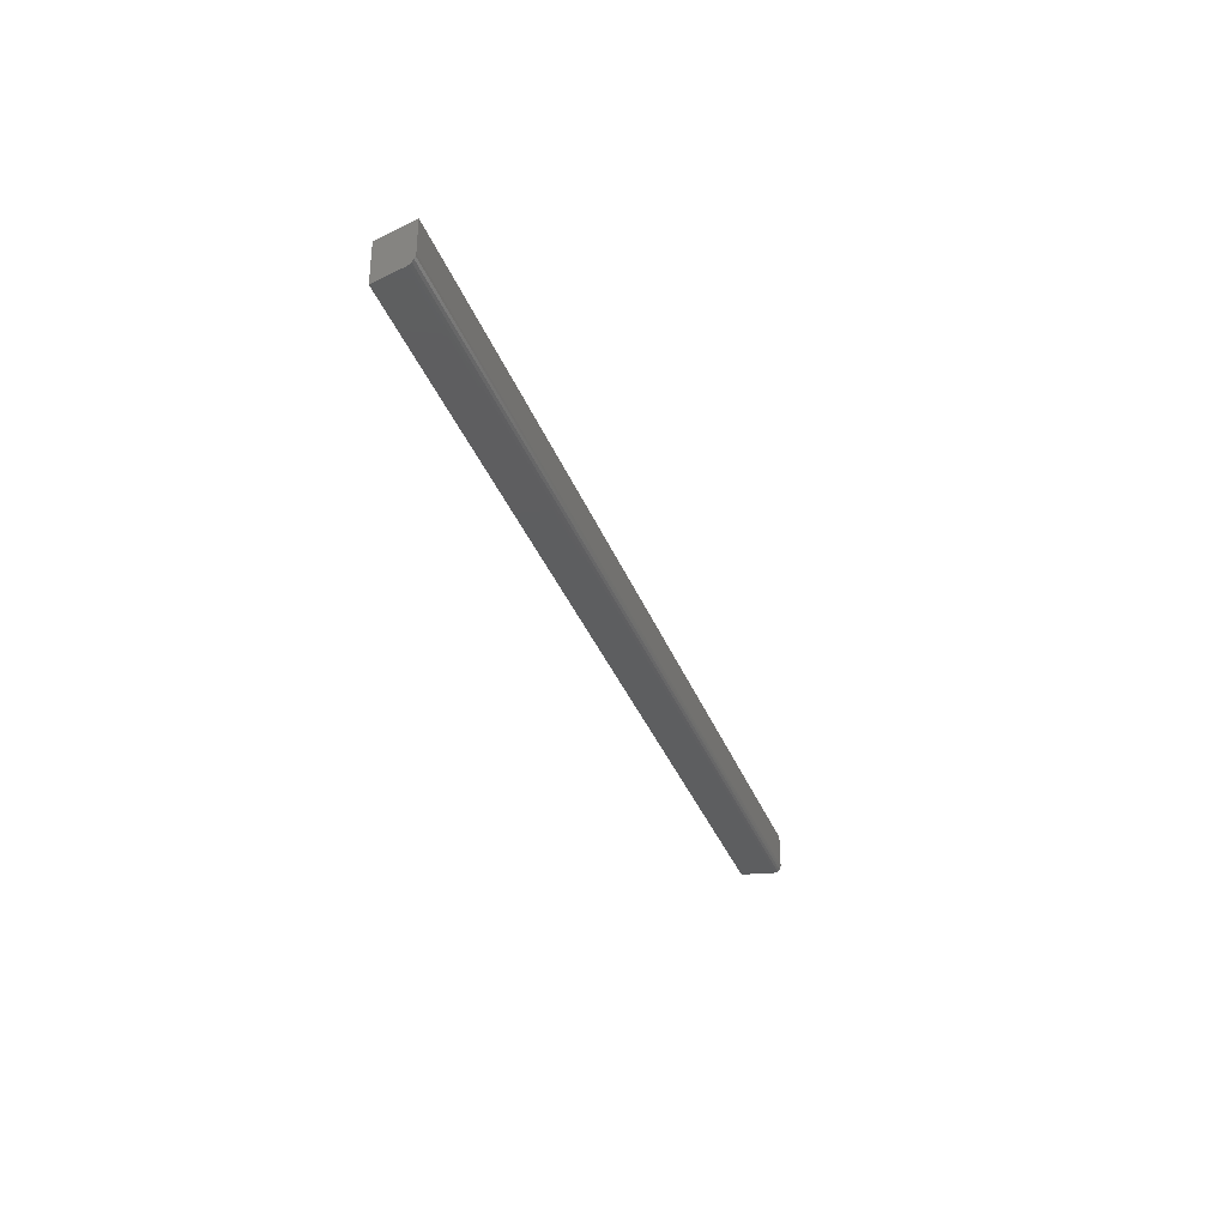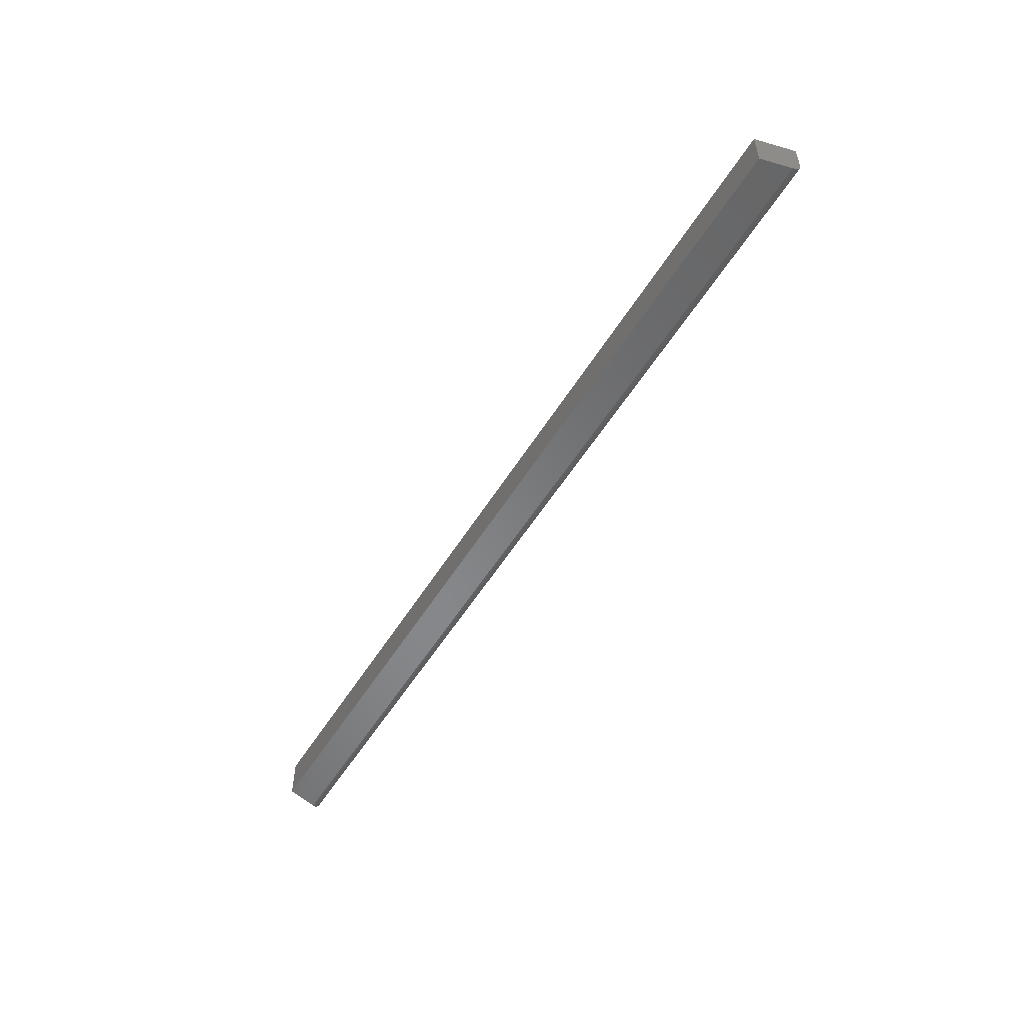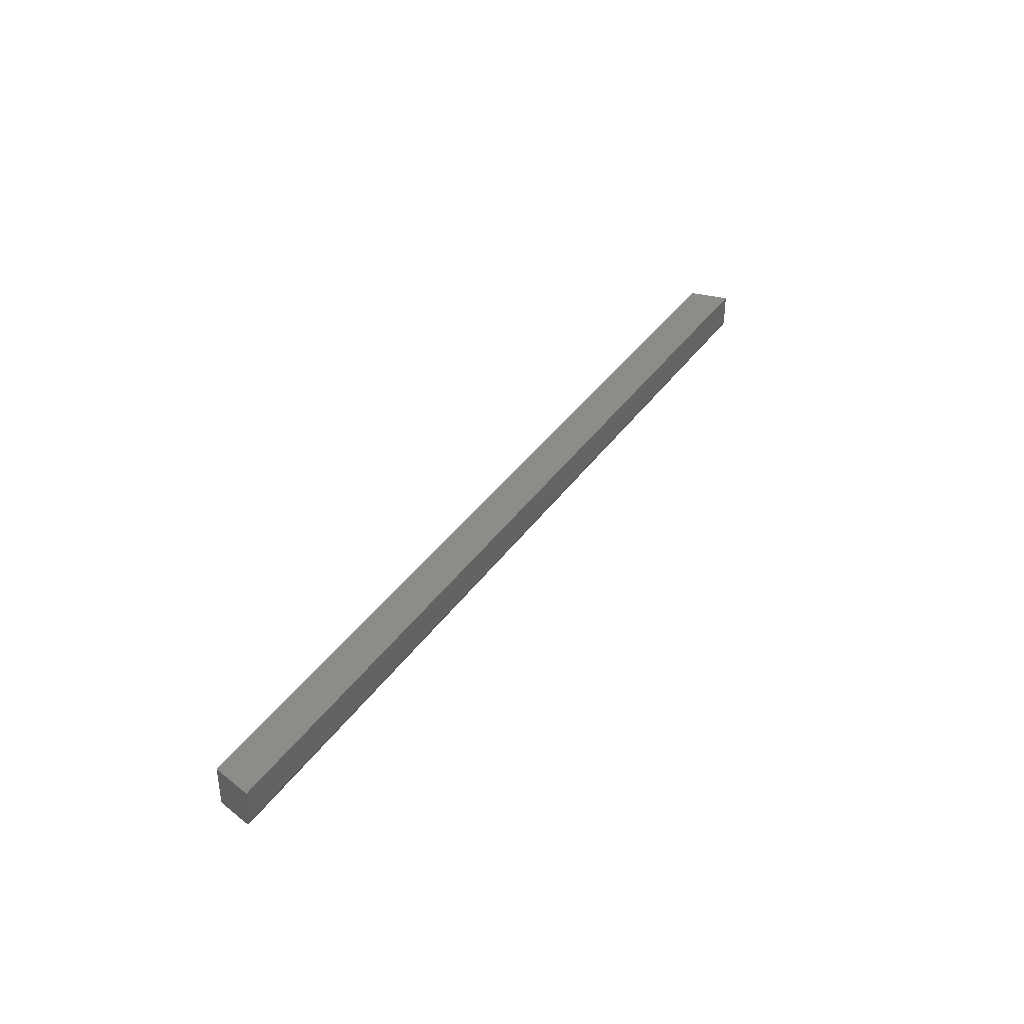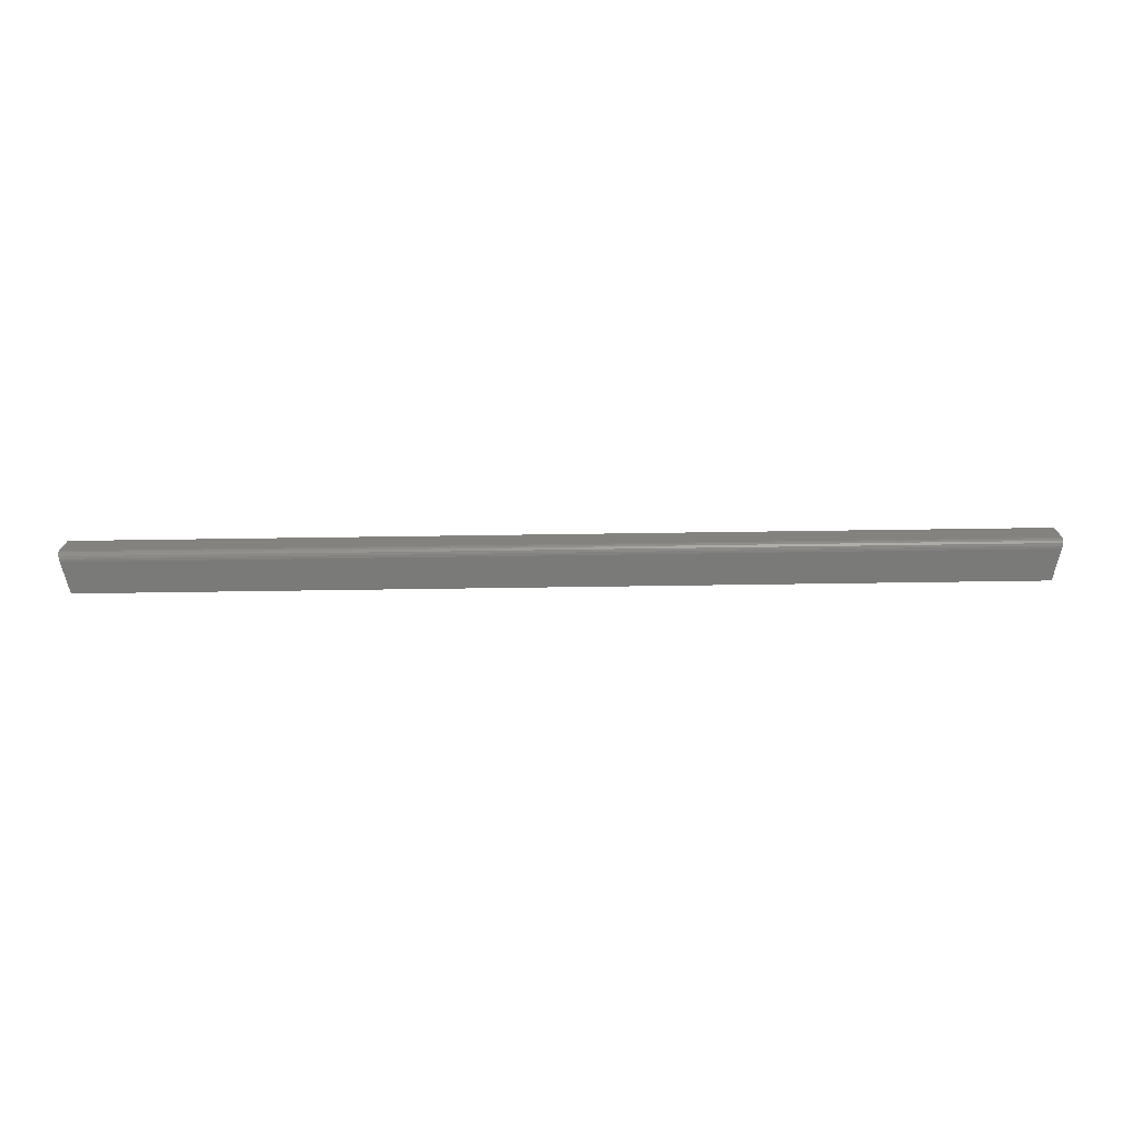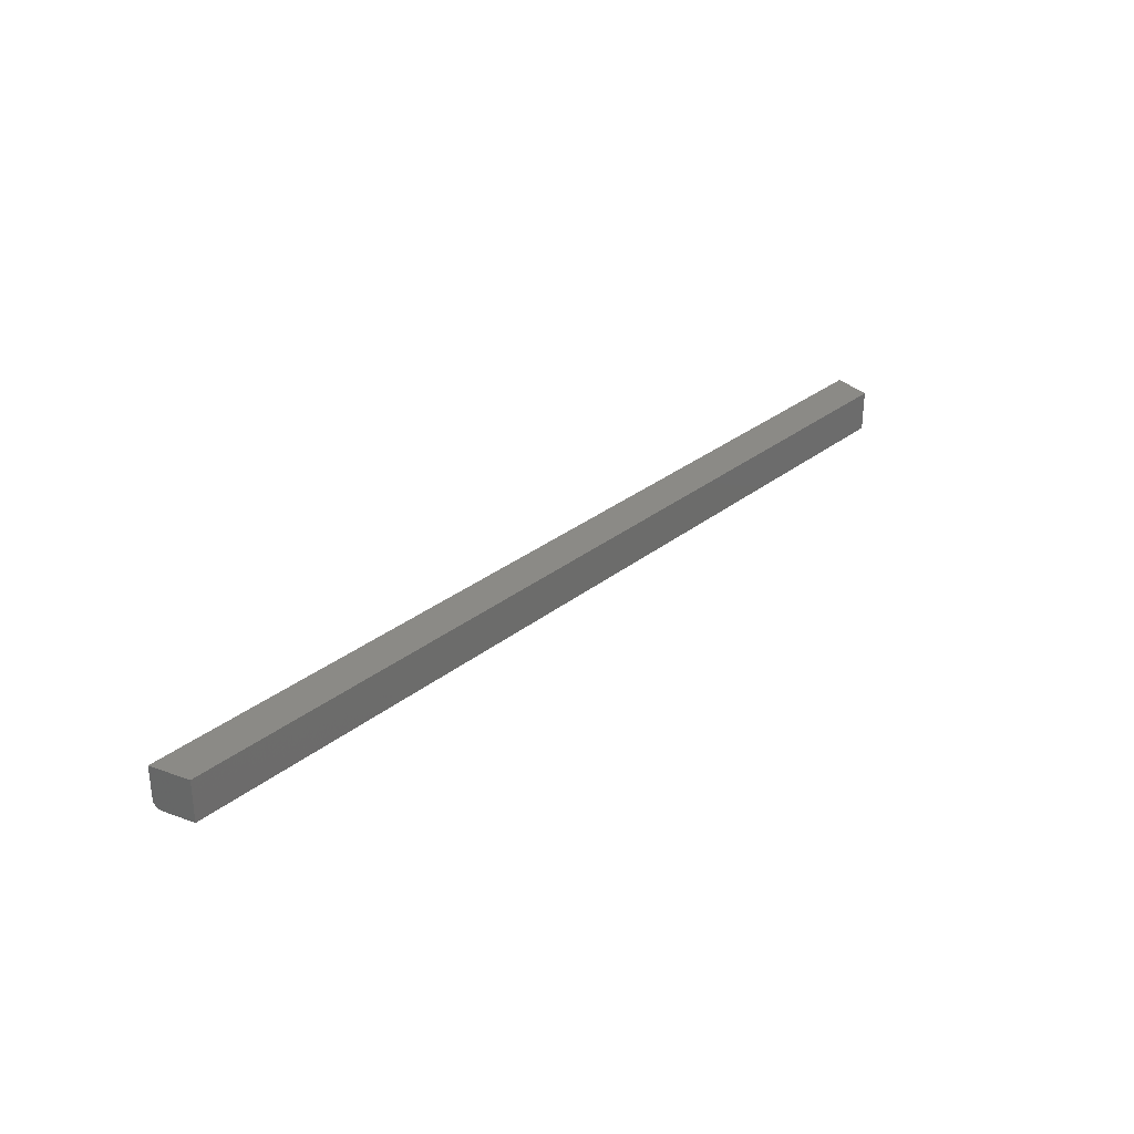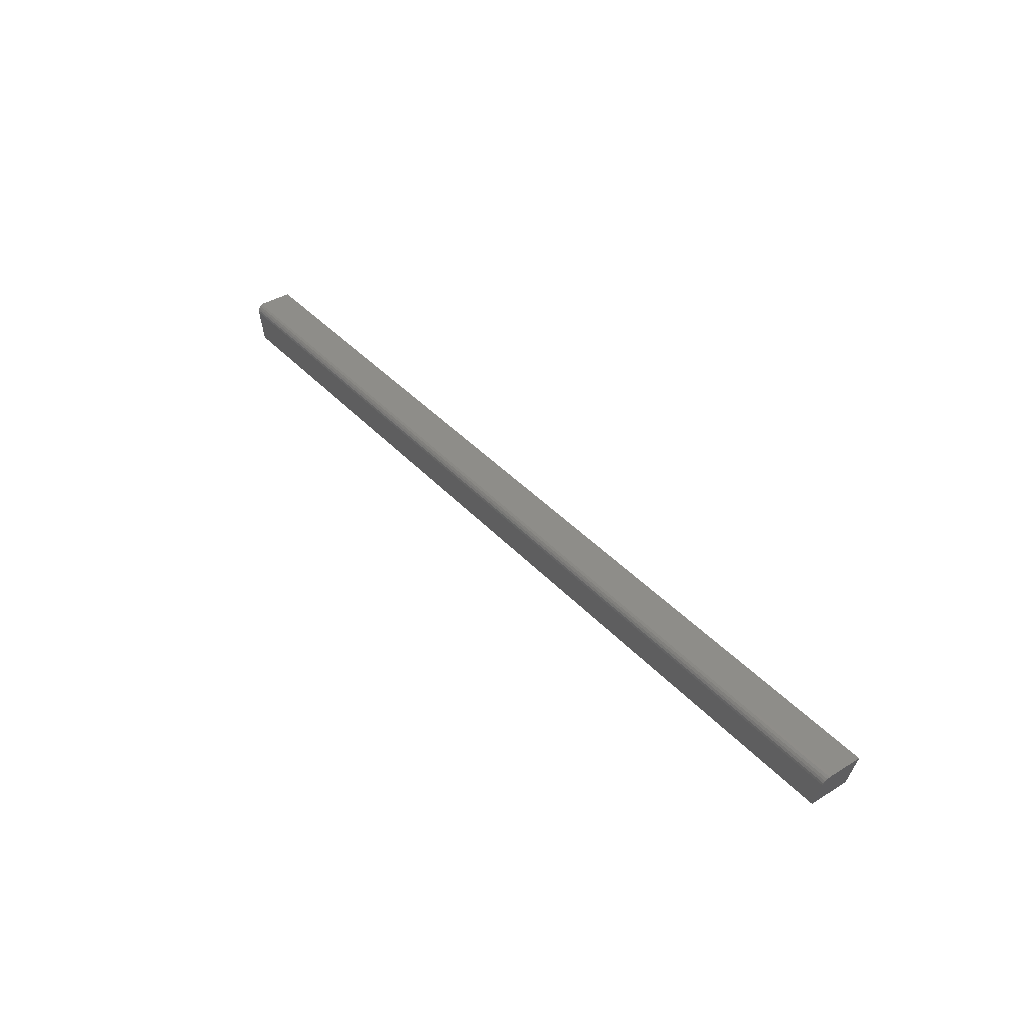
<metadata>
{"format":"stl","ext":"stl","renderer":"f3d","projection":"perspective","resolution":1024,"background":"white","views":[{"elev":-34.8,"azim":-70.9,"up":"+Y"},{"elev":-53.9,"azim":-121.0,"up":"+Y"},{"elev":37.8,"azim":-59.2,"up":"+Y"},{"elev":-73.0,"azim":0.8,"up":"+Y"},{"elev":30.7,"azim":131.6,"up":"+Y"},{"elev":39.5,"azim":52.6,"up":"+Z"}]}
</metadata>
<code>
# stl→obj: 18 verts, 32 faces
v -0.1235 -0.03906 0.001891
v 0.7407 -0.03906 0.001891
v -0.1309 -0.03906 0.03125
v 0.748 -0.03906 0.03125
v 0.75 -0.03125 0.03906
v 0.75 4.901e-17 0.03906
v -0.1328 -0.03125 0.03906
v -0.1328 0 0.03906
v 0.7492 -0.03755 0.03586
v 0.7487 -0.03868 0.03367
v 0.7499 -0.0336 0.0387
v 0.7496 -0.03581 0.0376
v 0.7407 4.617e-17 0.001891
v -0.1315 -0.03868 0.03367
v -0.132 -0.03755 0.03586
v -0.1324 -0.03581 0.0376
v -0.1327 -0.0336 0.0387
v -0.1235 -1.805e-18 0.001891
f 1 2 3
f 3 2 4
f 5 6 7
f 7 6 8
f 4 9 10
f 11 12 9
f 2 13 6
f 2 6 5
f 2 5 11
f 2 11 9
f 2 9 4
f 3 14 15
f 1 3 15
f 1 15 16
f 1 16 17
f 1 17 7
f 1 7 8
f 1 8 18
f 5 7 11
f 11 7 17
f 11 17 12
f 12 17 16
f 12 16 9
f 9 16 15
f 9 15 10
f 10 15 14
f 10 14 4
f 4 14 3
f 18 8 13
f 13 8 6
f 1 18 2
f 2 18 13

</code>
